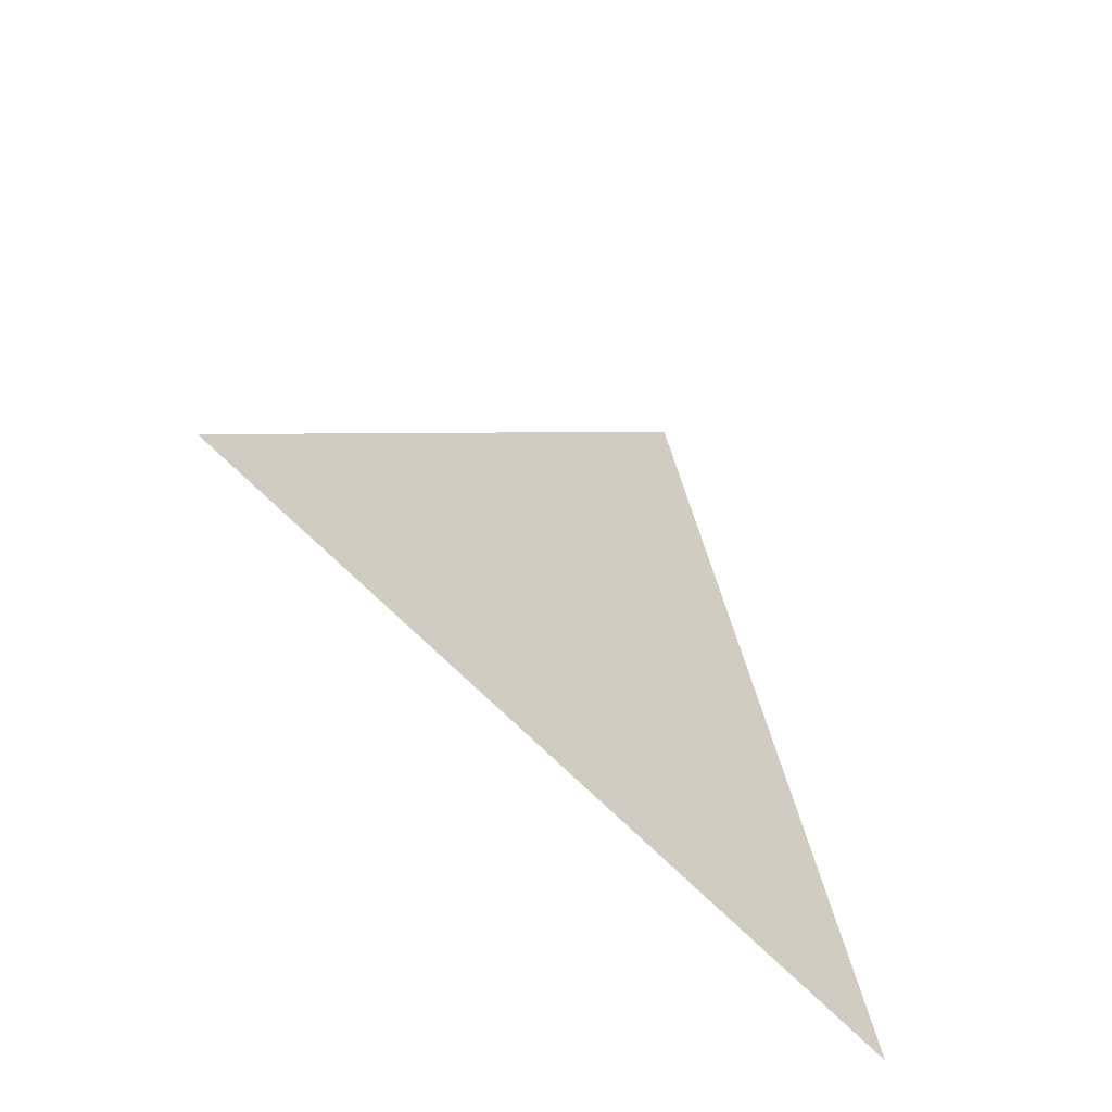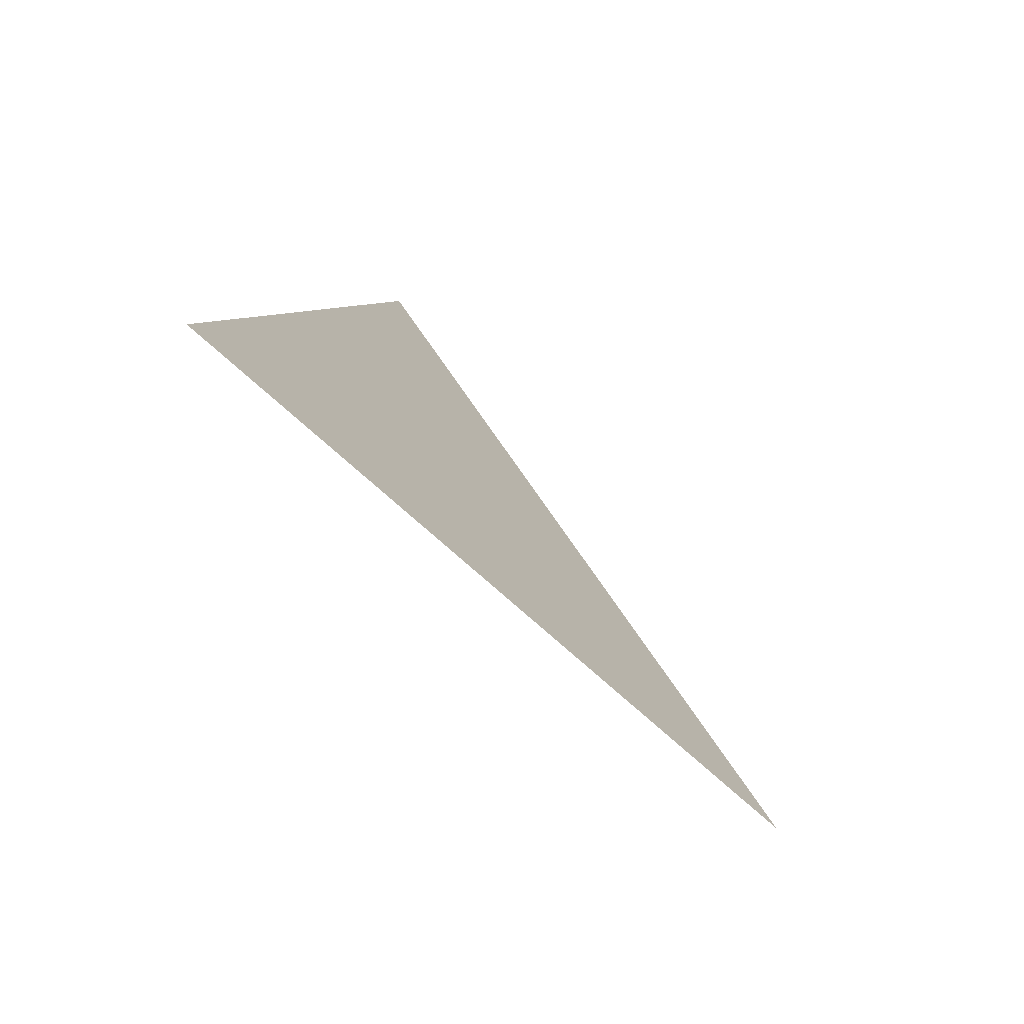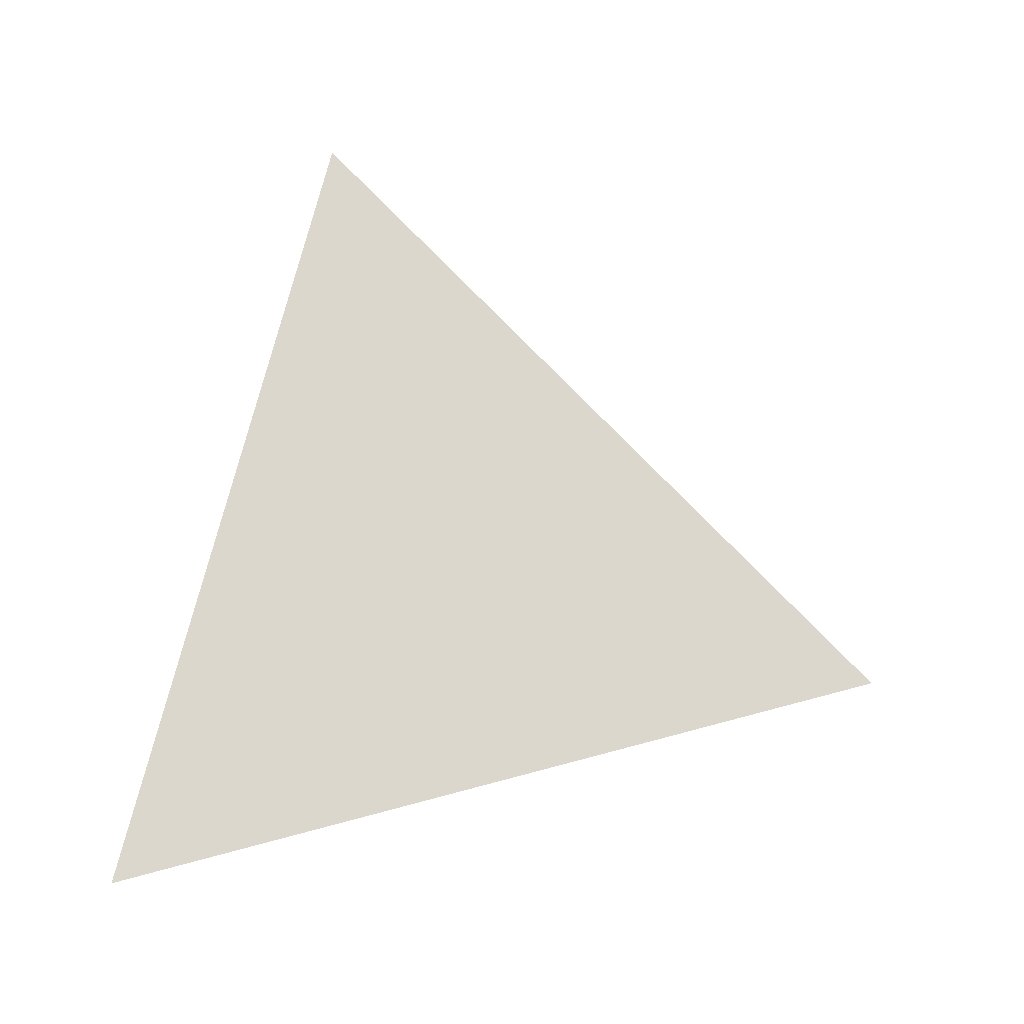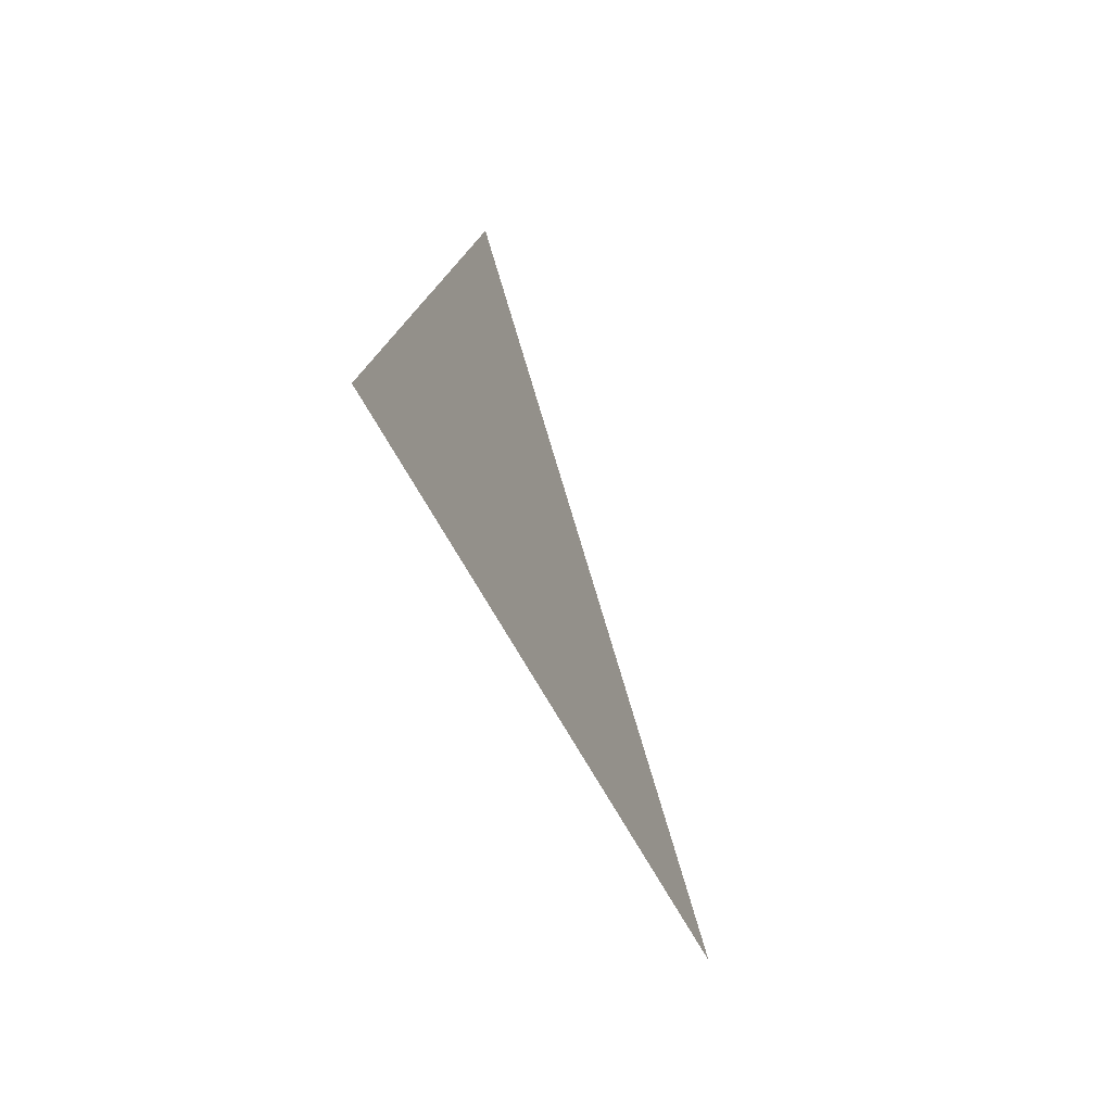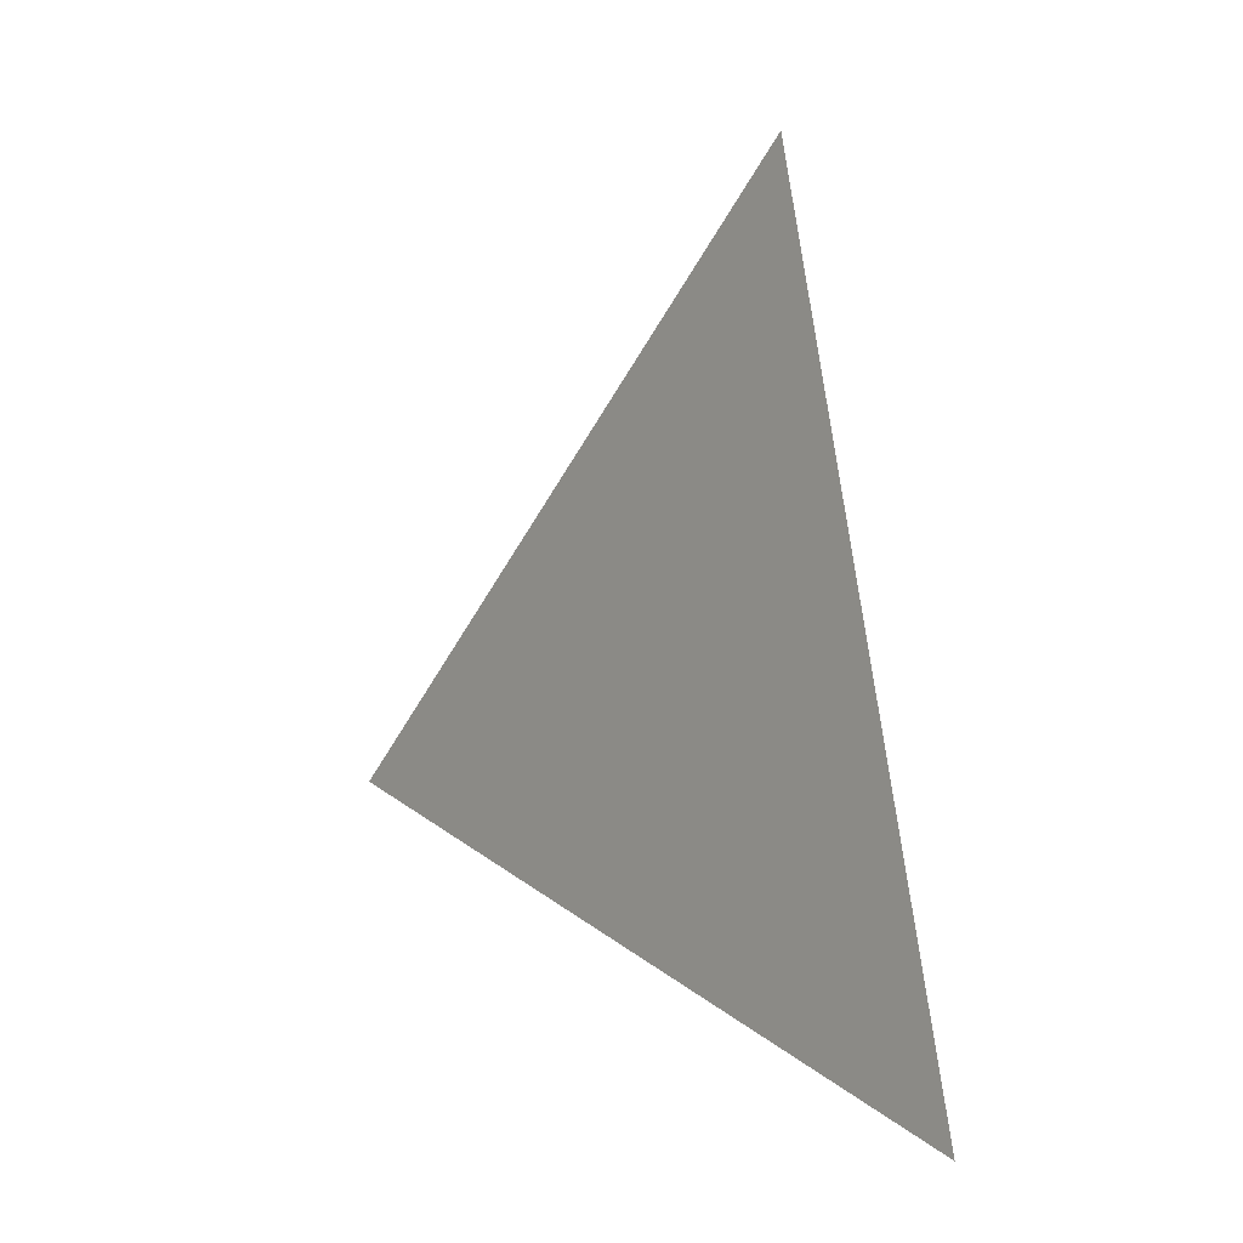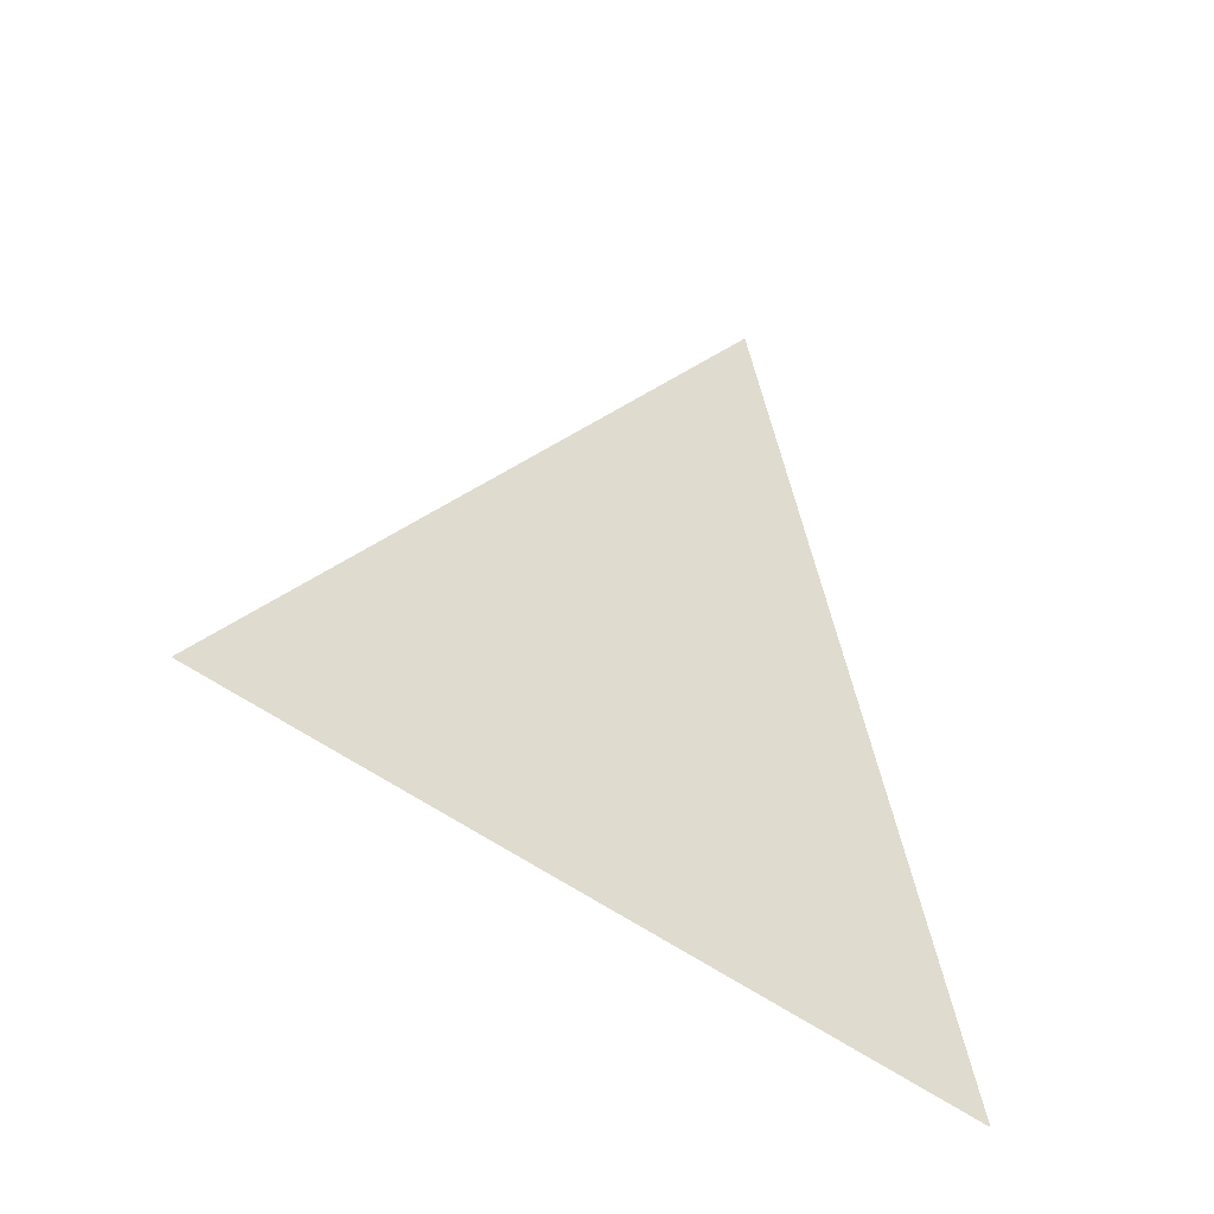
<metadata>
{"format":"obj","ext":"obj","renderer":"f3d","projection":"perspective","resolution":1024,"background":"white","views":[{"elev":-53.9,"azim":47.4,"up":"+Y"},{"elev":-72.8,"azim":43.3,"up":"+Z"},{"elev":-17.2,"azim":78.0,"up":"+Z"},{"elev":-61.3,"azim":22.5,"up":"+Z"},{"elev":1.4,"azim":-39.6,"up":"+Z"},{"elev":-34.9,"azim":56.2,"up":"+Y"}]}
</metadata>
<code>
v 1.567 -3.7 1.05
v 1.567 -3.68 1.134
v 1.567 -3.617 1.074
g group_62991968_105553120385792
f 1 2 3

</code>
